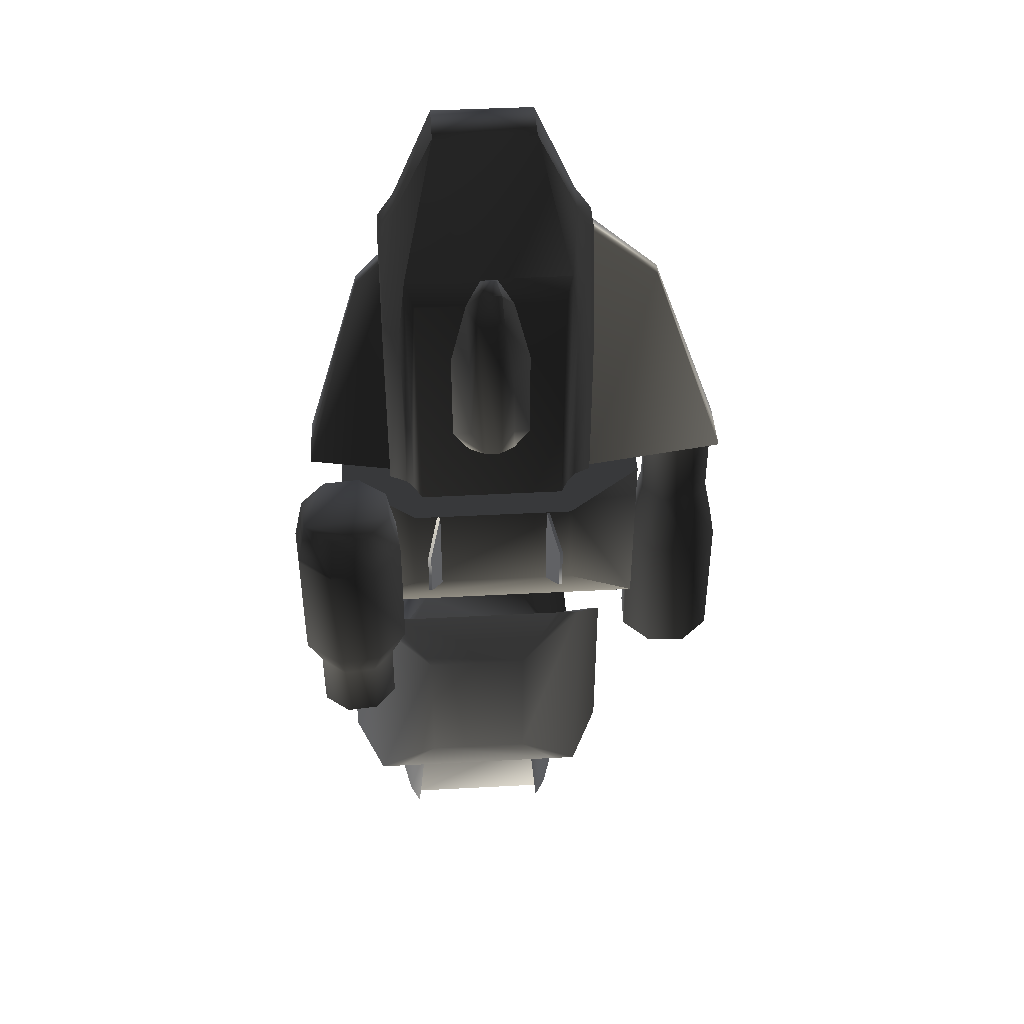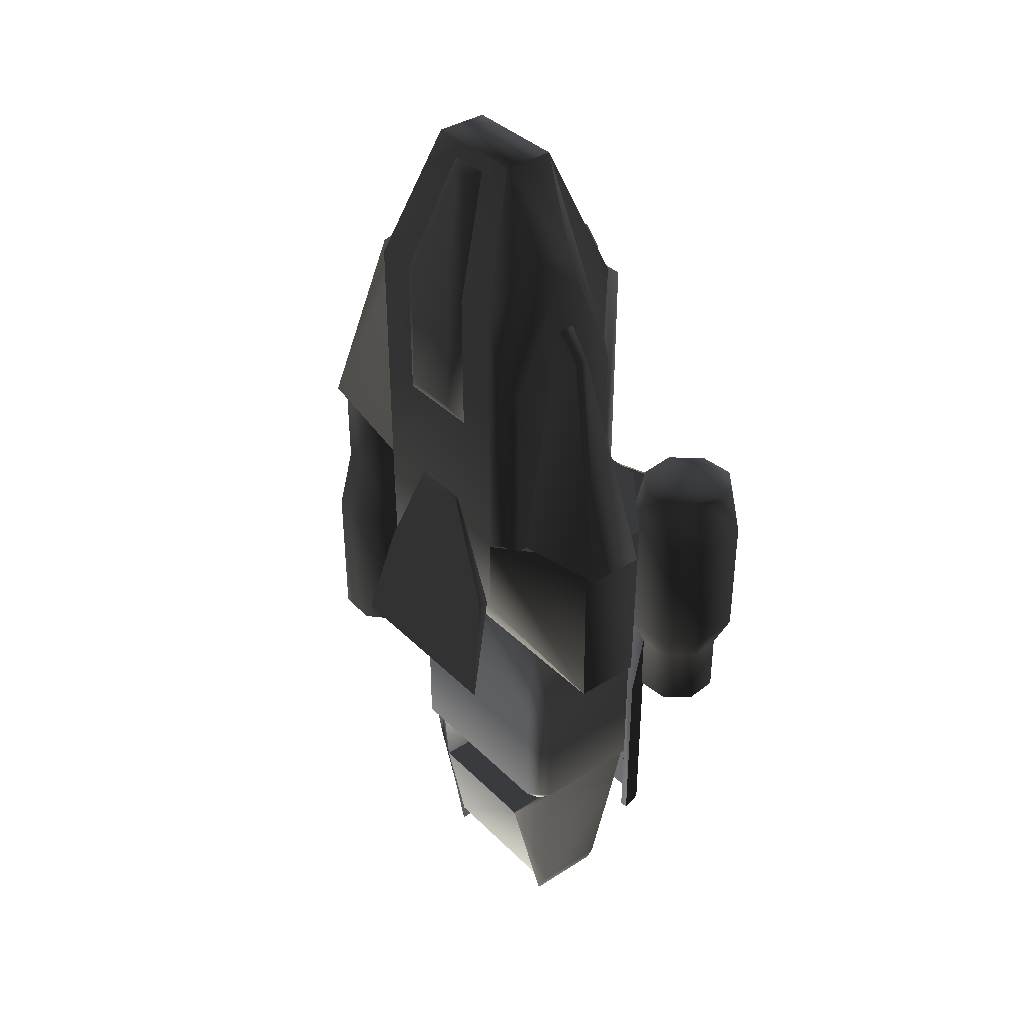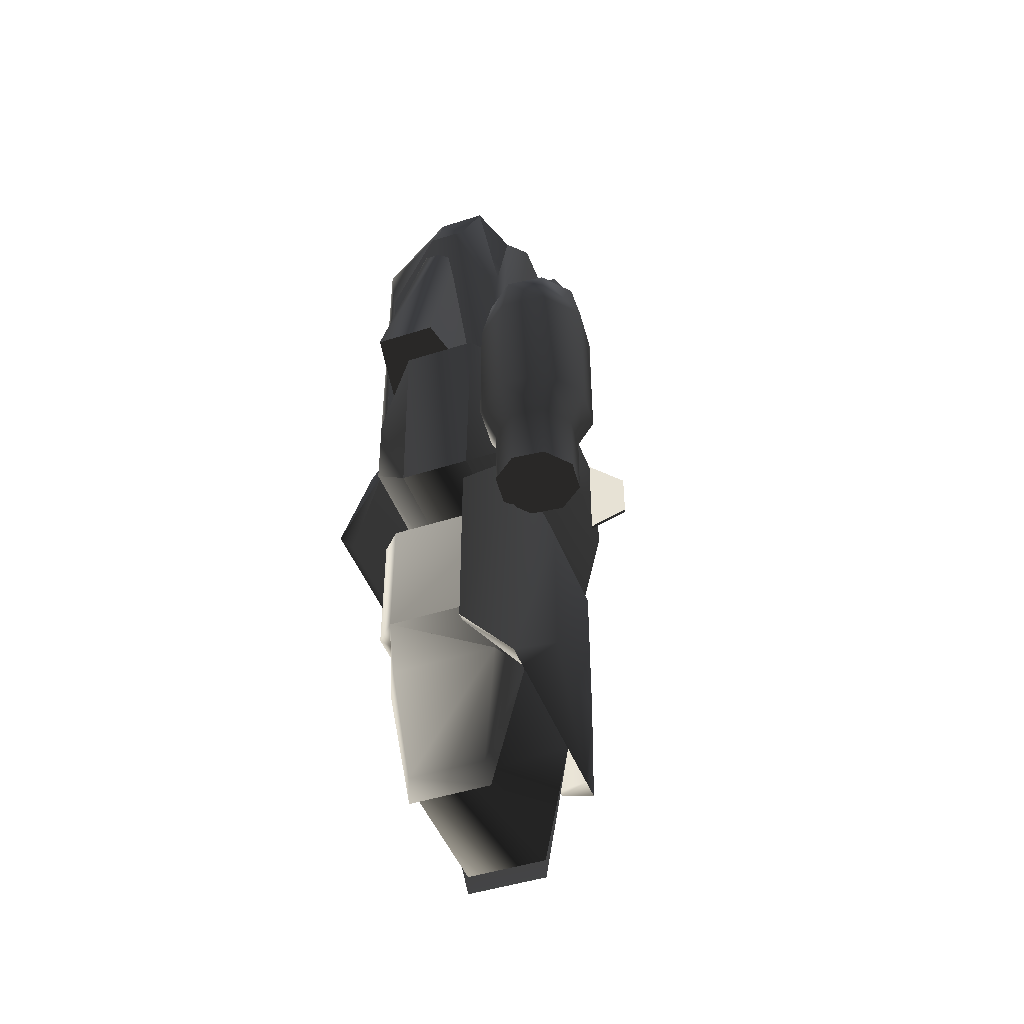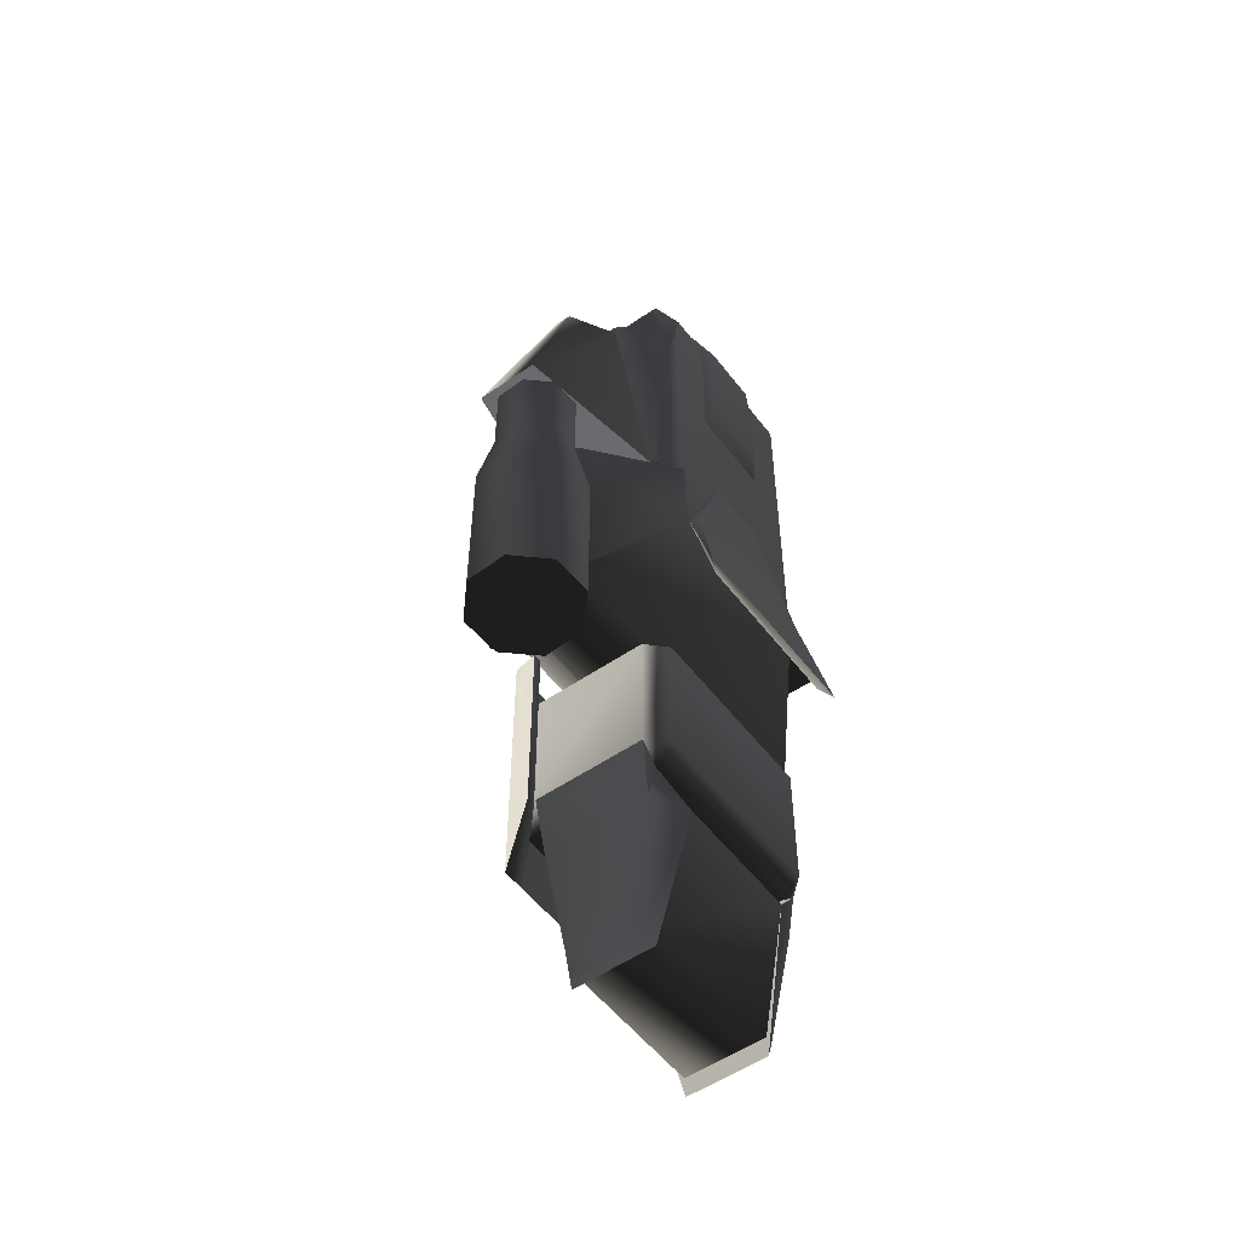
<metadata>
{"format":"obj","ext":"obj","renderer":"f3d","projection":"perspective","resolution":1024,"background":"white","views":[{"elev":43.8,"azim":-3.6,"up":"+Z"},{"elev":37.8,"azim":-129.0,"up":"+Z"},{"elev":-46.3,"azim":-69.8,"up":"+Z"},{"elev":-53.3,"azim":126.4,"up":"+Z"}]}
</metadata>
<code>
v  -0.3925 0.2363 3.724
v  0.3925 0.2363 3.724
v  0.3925 0.6259 3.724
v  -0.3925 0.6259 3.724
v  -0.8384 0.8747 2.067
v  -0.8384 0.8747 0.5905
v  -0.8384 -0.01253 0.5905
v  -0.7041 0.9423 0.5905
v  -0.8384 0.5362 2.856
v  -0.7041 0.9423 2.166
v  -0.6464 1.016 0.5905
v  -0.6464 1.016 2.714
v  -0.7041 0.5522 3.045
v  -0.8384 0.3087 2.856
v  -0.7041 0.2888 3.045
v  -0.8384 -0.01253 2.067
v  -0.7041 -0.08013 2.166
v  -0.7041 -0.08013 0.5905
v  -0.6464 -0.1533 2.714
v  -0.6464 -0.1533 0.5905
v  -0.5784 -0.3228 2.592
v  -0.5784 -0.3228 0.6255
v  0.8384 -0.01253 2.067
v  0.8384 -0.01253 0.5905
v  0.8384 0.8747 0.5905
v  0.7041 -0.08013 0.5905
v  0.8384 0.3087 2.856
v  0.7041 -0.08013 2.166
v  0.6464 -0.1533 0.5905
v  0.6464 -0.1533 2.714
v  0.7041 0.2888 3.045
v  0.8384 0.5362 2.856
v  0.7041 0.5522 3.045
v  0.5784 -0.3228 2.592
v  0.5784 -0.3228 0.6255
v  0.7041 0.9423 2.166
v  0.8384 0.8747 2.067
v  0.6464 1.016 2.714
v  0.7041 0.9423 0.5905
v  0.6464 1.016 0.5905
v  -0.3304 1.016 2.71
v  -0.2229 1.062 2.73
v  -0.215 1.09 1.762
v  -0.3304 1.016 1.63
v  0.2151 1.09 1.762
v  -0.1523 0.671 3.609
v  -0.05214 0.7502 3.583
v  0.05201 0.7502 3.583
v  0.2229 1.062 2.73
v  0.1523 0.671 3.609
v  0.3304 1.016 2.71
v  0.3304 1.016 1.63
v  1.377 0.3787 2.307
v  1.377 0.4997 2.307
v  0.8271 0.5382 2.776
v  0.8271 0.3401 2.787
v  1.969 0.21 0.5957
v  1.969 0.6683 0.5957
v  0.8271 0.8538 0.5957
v  0.8271 0.02455 0.5957
v  1.466 0.07073 -1.686
v  1.254 0.3019 -1.686
v  1.268 0.6151 -1.686
v  1.779 0.05704 -1.686
v  2.01 0.2689 -1.686
v  2.024 0.5821 -1.686
v  1.812 0.8133 -1.686
v  1.499 0.827 -1.686
v  2.01 0.2689 -0.5128
v  2.024 0.5821 -0.5128
v  1.779 0.05704 -0.5128
v  1.906 0.3172 0.006874
v  1.74 0.1645 0.006874
v  1.812 0.8133 -0.5128
v  1.916 0.543 0.006874
v  1.499 0.827 -0.5128
v  1.764 0.7097 0.006874
v  1.916 0.543 0.594
v  1.906 0.3172 0.594
v  1.74 0.1645 0.594
v  1.764 0.7097 0.594
v  1.538 0.7195 0.006874
v  1.538 0.7195 0.594
v  1.466 0.07073 -0.5128
v  1.254 0.3019 -0.5128
v  1.514 0.1744 0.006874
v  1.361 0.341 0.006874
v  1.514 0.1744 0.594
v  1.361 0.341 0.594
v  1.371 0.5668 0.006874
v  1.371 0.5668 0.594
v  1.268 0.6151 -0.5128
v  0.5412 0.7884 -2.204
v  -0.8587 0.7884 -2.204
v  -0.8587 0.7884 -1.223
v  0.5412 0.7884 -1.223
v  0.6818 0.6477 -1.223
v  0.6818 -0.3818 -1.223
v  0.6818 -0.2657 -2.204
v  0.6818 0.6477 -2.204
v  -0.9994 -0.3818 -1.223
v  -0.9994 0.6477 -1.223
v  -0.9994 0.6477 -2.204
v  -0.9994 -0.2657 -2.204
v  -0.8587 0.6477 -2.345
v  -0.58 0.4797 -0.8797
v  0.2625 0.4797 -0.8797
v  -0.58 -0.02818 -0.8797
v  -0.8587 -0.3368 -1.223
v  0.5412 -0.3368 -1.223
v  0.2625 -0.02818 -0.8797
v  0.5412 -0.3818 -2.345
v  -0.8587 -0.3818 -2.345
v  0.5412 0.6477 -2.345
v  0.3294 0.7623 -2.635
v  -0.6469 0.7623 -2.635
v  -0.6469 -0.3022 -2.635
v  0.3294 -0.3022 -2.635
v  0.413 -0.07703 -3.586
v  -0.7306 -0.07703 -3.586
v  -0.7306 0.5371 -3.586
v  0.413 0.5371 -3.586
v  0.249 -0.5296 -1.233
v  -0.5666 -0.5296 -1.233
v  -0.5666 -0.5296 -2.387
v  0.249 -0.5296 -2.387
v  -1.061 -0.3643 -2.822
v  -0.878 -0.3643 -2.822
v  0.5604 -0.3643 -2.822
v  -0.878 -0.3643 -0.7978
v  -1.061 -0.3643 -0.7978
v  -1.282 -0.02778 -2.567
v  -1.282 -0.02778 -1.119
v  0.5604 -0.3643 -0.7978
v  0.8994 -0.02778 -1.119
v  0.8994 -0.02778 -2.567
v  0.7436 -0.3643 -0.7978
v  0.9645 -0.02778 -1.119
v  0.9645 -0.02778 -2.567
v  0.7436 -0.3643 -2.822
v  -1.217 -0.02778 -2.567
v  -1.217 -0.02778 -1.119
v  0.6818 -0.1962 -2.204
v  0.5412 -0.1962 -2.345
v  0.3294 -0.3022 -2.635
v  0.6098 -0.17 -2.634
v  0.6102 -0.1701 -2.635
v  0.6102 0.6301 -2.635
v  0.6818 0.6477 -2.204
v  0.4921 -0.05686 -3.564
v  0.4921 0.5169 -3.564
v  0.5412 0.6477 -2.345
v  0.3294 0.7623 -2.635
v  0.4165 0.5371 -3.731
v  0.4165 -0.07703 -3.731
v  -0.9301 -0.17 -2.634
v  -0.9305 -0.1701 -2.635
v  -0.6497 -0.3022 -2.635
v  -0.9994 0.6477 -2.204
v  -0.9305 0.6301 -2.635
v  -0.8124 0.5169 -3.564
v  -0.8124 -0.05686 -3.564
v  -0.9994 -0.1962 -2.204
v  -0.8587 -0.1962 -2.345
v  -0.7368 -0.07703 -3.731
v  -0.6497 0.7623 -2.635
v  -0.7368 0.5371 -3.731
v  -0.8587 0.6477 -2.345
v  -1.245 0.4979 -0.8849
v  1.245 0.4979 -0.8849
v  1.245 -0.03484 -0.8849
v  -1.245 -0.03484 -0.8849
v  -1.245 0.5126 0.5904
v  1.245 0.5126 0.5904
v  0.6464 1.016 0.5905
v  -0.6464 1.016 0.5905
v  -0.6401 -0.5317 0.5904
v  0.6401 -0.5317 0.5904
v  1.245 -0.04953 0.5904
v  -1.245 -0.04953 0.5904
v  0.6401 1.015 0.5904
v  -0.6401 1.015 0.5904
v  -0.6401 -0.5317 -0.166
v  0.6401 -0.5317 -0.166
v  0.6401 1.015 -0.05283
v  -0.6401 1.015 -0.05283
v  -0.224 1.008 0.8592
v  -0.224 1.035 0.8036
v  -0.5947 1.092 -0.01385
v  -0.5948 1.009 -0.01432
v  -0.7387 1.266 -0.816
v  -0.6072 1.211 -0.816
v  0.224 1.008 0.8592
v  0.224 1.035 0.8036
v  0.5948 1.009 -0.01432
v  0.5948 1.092 -0.01432
v  0.6072 1.211 -0.816
v  0.7387 1.266 -0.816
v  -0.553 -0.806 0.3931
v  -0.4637 -0.5273 0.5875
v  -0.4637 -0.5273 -0.1725
v  -0.553 -0.806 0.0219
v  -0.5283 -0.8139 0.3931
v  -0.439 -0.5353 0.5875
v  -0.5283 -0.8139 0.0219
v  -0.439 -0.5353 -0.1725
v  0.4637 -0.5273 0.5875
v  0.553 -0.806 0.3931
v  0.553 -0.806 0.0219
v  0.4637 -0.5273 -0.1725
v  0.439 -0.5353 0.5875
v  0.5283 -0.8139 0.3931
v  0.439 -0.5353 -0.1725
v  0.5283 -0.8139 0.0219
v  -0.8955 -0.7097 -1.32
v  -1.054 -0.9021 -1.32
v  -1.302 -0.9261 -1.32
v  -0.9196 -0.4618 -1.32
v  -1.112 -0.3034 -1.32
v  -1.36 -0.3275 -1.32
v  -1.518 -0.5198 -1.32
v  -1.494 -0.7678 -1.32
v  -1.382 -0.2854 0.7922
v  -1.564 -0.5059 0.7922
v  -1.536 -0.7902 0.7922
v  -1.098 -0.2579 0.7922
v  -0.8775 -0.4394 0.7922
v  -0.85 -0.7236 0.7922
v  -1.031 -0.9441 0.7922
v  -1.316 -0.9717 0.7922
v  -0.8083 -0.4025 -0.5624
v  -0.8083 -0.4025 0.43
v  -0.775 -0.7465 0.43
v  -0.775 -0.7465 -0.5624
v  -0.9946 -1.013 0.43
v  -0.9946 -1.013 -0.5624
v  -0.8955 -0.7097 -0.829
v  -0.9196 -0.4618 -0.829
v  -1.339 -1.047 0.43
v  -1.339 -1.047 -0.5624
v  -1.054 -0.9021 -0.829
v  -1.112 -0.3034 -0.829
v  -1.075 -0.1829 -0.5624
v  -1.075 -0.1829 0.43
v  -1.302 -0.9261 -0.829
v  -1.419 -0.2162 -0.5624
v  -1.419 -0.2162 0.43
v  -1.639 -0.4831 -0.5624
v  -1.639 -0.4831 0.43
v  -1.36 -0.3275 -0.829
v  -1.518 -0.5198 -0.829
v  -1.605 -0.827 -0.5624
v  -1.494 -0.7678 -0.829
v  -1.605 -0.827 0.43
v  0.06596 -0.1615 2.709
v  0.04505 -0.3234 2.823
v  0.08561 -0.4257 2.76
v  0.1868 -0.3217 2.595
v  -0.06596 -0.1615 2.709
v  -0.04505 -0.3234 2.823
v  -0.1868 -0.3217 2.595
v  -0.1016 -0.5266 2.543
v  -0.08561 -0.4257 2.76
v  -0.3138 -0.3181 2.069
v  -0.1707 -0.5384 2.061
v  -0.1707 -0.547 1.508
v  -0.3138 -0.3155 1.307
v  -0.05303 -0.5278 1.26
v  -0.1868 -0.3163 1.136
v  0.05303 -0.5278 1.26
v  0.1868 -0.3163 1.136
v  0.1707 -0.547 1.508
v  0.1016 -0.5266 2.543
v  0.1707 -0.5384 2.061
v  0.3138 -0.3155 1.307
v  0.3138 -0.3181 2.069
v  -1.034 0.4997 2.307
v  -1.034 0.3787 2.307
v  -0.5737 0.3401 2.787
v  -0.5737 0.5382 2.776
v  -1.507 0.6683 0.5957
v  -1.507 0.21 0.5957
v  -0.5737 0.8538 0.5957
v  -0.5737 0.02455 0.5957
g frm-extru2
f 1 2 3
f 4 1 3
f 5 6 7
f 8 6 5
f 9 5 7
f 10 8 5
f 10 5 9
f 11 8 10
f 12 10 13
f 12 11 10
f 13 10 9
f 14 9 7
f 13 9 14
f 4 13 15
f 4 12 13
f 15 13 14
f 7 16 14
f 15 14 16
f 1 15 17
f 1 4 15
f 17 15 16
f 17 16 7
f 18 17 7
f 19 17 18
f 19 1 17
f 20 19 18
f 19 20 21
f 20 22 21
f 23 24 25
f 26 24 23
f 27 23 25
f 28 23 27
f 28 26 23
f 29 26 28
f 30 29 28
f 30 28 31
f 31 28 27
f 32 27 25
f 31 27 32
f 2 30 31
f 2 31 33
f 33 31 32
f 30 34 35
f 29 30 35
f 3 2 33
f 3 33 36
f 33 32 37
f 36 33 37
f 25 37 32
f 36 37 25
f 38 3 36
f 38 36 39
f 39 36 25
f 40 38 39
f 19 21 34
f 30 19 34
f 22 35 34
f 21 22 34
f 19 30 2
f 1 19 2
f 12 38 40
f 11 12 40
f 4 3 38
f 12 4 38
g frm-cube14
f 41 42 43
f 44 41 43
f 44 43 45
f 41 46 47
f 42 41 47
f 42 47 48
f 49 48 50
f 49 42 48
f 50 48 47
f 46 50 47
f 51 49 50
f 52 45 49
f 51 52 49
f 42 49 45
f 43 42 45
f 52 44 45
g frm-cube24
f 53 54 55
f 56 53 55
f 57 58 54
f 53 57 54
f 55 54 58
f 59 55 58
f 60 59 58
f 57 60 58
f 53 56 60
f 57 53 60
g frm-cyl1_1
f 61 62 63
f 64 61 63
f 65 64 63
f 66 65 63
f 67 66 63
f 63 68 67
f 69 65 66
f 70 69 66
f 70 66 67
f 71 64 65
f 69 71 65
f 69 72 73
f 71 69 73
f 69 70 72
f 74 70 67
f 70 74 75
f 70 75 72
f 74 67 68
f 76 74 68
f 74 77 75
f 74 76 77
f 75 77 78
f 75 78 79
f 72 75 79
f 72 79 80
f 73 72 80
f 77 81 78
f 76 82 77
f 77 82 81
f 82 83 81
f 84 61 64
f 71 84 64
f 85 62 61
f 84 85 61
f 84 71 86
f 84 86 87
f 85 84 87
f 71 73 86
f 86 88 89
f 87 86 89
f 86 73 88
f 85 87 90
f 87 89 91
f 90 87 91
f 85 92 62
f 92 85 90
f 92 63 62
f 92 76 63
f 92 90 82
f 76 92 82
f 90 91 83
f 82 90 83
f 76 68 63
f 73 80 88
f 78 81 83
f 79 78 83
f 80 79 83
f 88 80 83
f 89 88 83
f 83 91 89
g frm-cube1
f 93 94 95
f 96 93 95
f 97 98 99
f 100 97 99
f 97 100 96
f 100 93 96
f 101 102 103
f 104 101 103
f 103 102 94
f 102 95 94
f 94 105 103
f 106 95 102
f 102 101 106
f 95 106 107
f 96 95 107
f 101 108 106
f 109 108 101
f 108 109 110
f 111 108 110
f 111 110 98
f 97 107 111
f 98 97 111
f 96 107 97
f 112 113 105
f 114 112 105
f 103 105 113
f 99 112 114
f 100 99 114
f 104 103 113
f 114 93 100
f 105 94 93
f 114 105 93
g frm-cube10
f 115 116 117
f 118 115 117
f 119 120 121
f 122 119 121
f 118 117 120
f 119 118 120
f 122 121 116
f 115 122 116
g frm-cube6
f 123 124 125
f 126 123 125
f 125 124 127
f 125 127 128
f 125 128 129
f 126 125 129
f 130 131 124
f 124 131 127
f 130 124 123
f 127 131 132
f 131 133 132
f 128 130 134
f 134 130 123
f 129 128 134
f 134 135 136
f 129 134 136
f 134 137 135
f 123 137 134
f 138 139 136
f 135 138 136
f 129 136 139
f 137 138 135
f 140 129 139
f 129 140 126
f 137 123 126
f 140 137 126
f 137 140 138
f 140 139 138
f 128 141 142
f 130 128 142
f 132 133 142
f 141 132 142
f 130 142 133
f 127 132 141
f 128 127 141
f 131 130 133
g frm-cube21
f 143 144 145
f 146 143 145
f 147 146 145
f 143 146 148
f 148 149 143
f 146 147 148
f 147 150 148
f 150 147 145
f 150 151 148
f 152 149 148
f 153 152 148
f 153 148 151
f 151 154 153
f 151 150 154
f 150 155 154
f 154 155 145
f 153 154 145
f 145 144 153
f 144 152 153
f 145 155 150
g frm-cube28
f 156 157 158
f 159 160 157
f 157 156 159
f 161 162 157
f 160 161 157
f 158 157 162
f 163 156 158
f 158 164 163
f 162 165 158
f 165 162 161
f 166 167 161
f 167 165 161
f 161 160 166
f 165 167 166
f 158 165 166
f 166 168 158
f 168 164 158
f 160 159 166
f 159 168 166
f 156 163 159
g frm-extru3
f 169 170 171
f 172 169 171
f 173 174 175
f 176 173 175
f 177 178 179
f 180 177 179
f 174 173 180
f 179 174 180
f 170 174 179
f 171 170 179
f 172 180 173
f 169 172 173
f 181 182 176
f 175 181 176
f 183 184 178
f 177 183 178
f 178 184 171
f 179 178 171
f 172 171 184
f 183 172 184
f 183 177 180
f 172 183 180
f 182 181 185
f 186 182 185
f 185 181 175
f 176 182 186
f 169 173 176
f 186 169 176
f 170 169 186
f 185 170 186
f 174 170 185
f 175 174 185
g frm-cube7
f 187 188 189
f 190 187 189
f 190 189 191
f 191 192 190
f 193 194 188
f 187 193 188
f 194 193 195
f 196 194 195
f 195 197 198
f 198 196 195
f 192 191 198
f 197 192 198
f 188 194 196
f 189 188 196
f 196 198 189
f 198 191 189
f 192 197 195
f 190 192 195
g frm-cube27
f 199 200 201
f 202 199 201
f 203 204 200
f 199 203 200
f 205 206 204
f 203 205 204
f 202 201 206
f 205 202 206
f 203 199 202
f 205 203 202
g frm-cube20
f 207 208 209
f 210 207 209
f 211 212 208
f 207 211 208
f 213 214 212
f 211 213 212
f 210 209 214
f 213 210 214
f 208 212 214
f 209 208 214
g frm-cyl1
f 215 216 217
f 218 215 217
f 219 218 217
f 220 219 217
f 221 220 217
f 217 222 221
f 223 224 225
f 226 223 225
f 227 226 225
f 228 227 225
f 229 228 225
f 225 230 229
f 231 232 233
f 234 231 233
f 234 233 235
f 233 228 229
f 235 233 229
f 233 232 228
f 236 234 235
f 234 236 237
f 234 237 238
f 231 234 238
f 236 235 239
f 240 236 239
f 236 241 237
f 237 241 215
f 237 215 218
f 238 237 218
f 238 218 219
f 242 238 219
f 231 238 242
f 243 231 242
f 231 243 232
f 243 244 232
f 232 244 227
f 232 227 228
f 244 226 227
f 241 216 215
f 245 217 216
f 241 245 216
f 235 229 230
f 239 235 230
f 246 247 244
f 243 246 244
f 248 249 247
f 246 248 247
f 247 249 223
f 246 250 251
f 248 246 251
f 248 252 249
f 248 251 253
f 252 248 253
f 251 221 222
f 253 251 222
f 251 250 221
f 250 220 221
f 250 242 220
f 242 219 220
f 253 222 217
f 245 253 217
f 252 253 245
f 240 252 245
f 240 239 254
f 252 240 254
f 252 254 249
f 254 239 225
f 254 225 224
f 249 254 224
f 239 230 225
f 249 224 223
f 247 223 226
f 244 247 226
f 240 245 241
f 236 240 241
f 243 242 250
f 246 243 250
g frm-cube4
f 255 256 257
f 258 255 257
f 259 260 256
f 255 259 256
f 261 262 263
f 261 264 265
f 262 261 265
f 265 264 266
f 262 265 266
f 264 267 266
f 268 262 266
f 268 266 267
f 269 268 267
f 270 268 269
f 262 268 270
f 271 270 269
f 270 271 272
f 273 262 270
f 270 272 274
f 273 270 274
f 271 275 272
f 274 272 275
f 273 274 276
f 276 274 275
f 273 257 263
f 262 273 263
f 258 273 276
f 257 273 258
f 256 260 263
f 257 256 263
f 260 259 261
f 263 260 261
g frm-cube30
f 277 278 279
f 280 277 279
f 281 282 278
f 277 281 278
f 277 280 283
f 281 277 283
f 283 284 282
f 281 283 282
f 279 278 282
f 284 279 282

</code>
